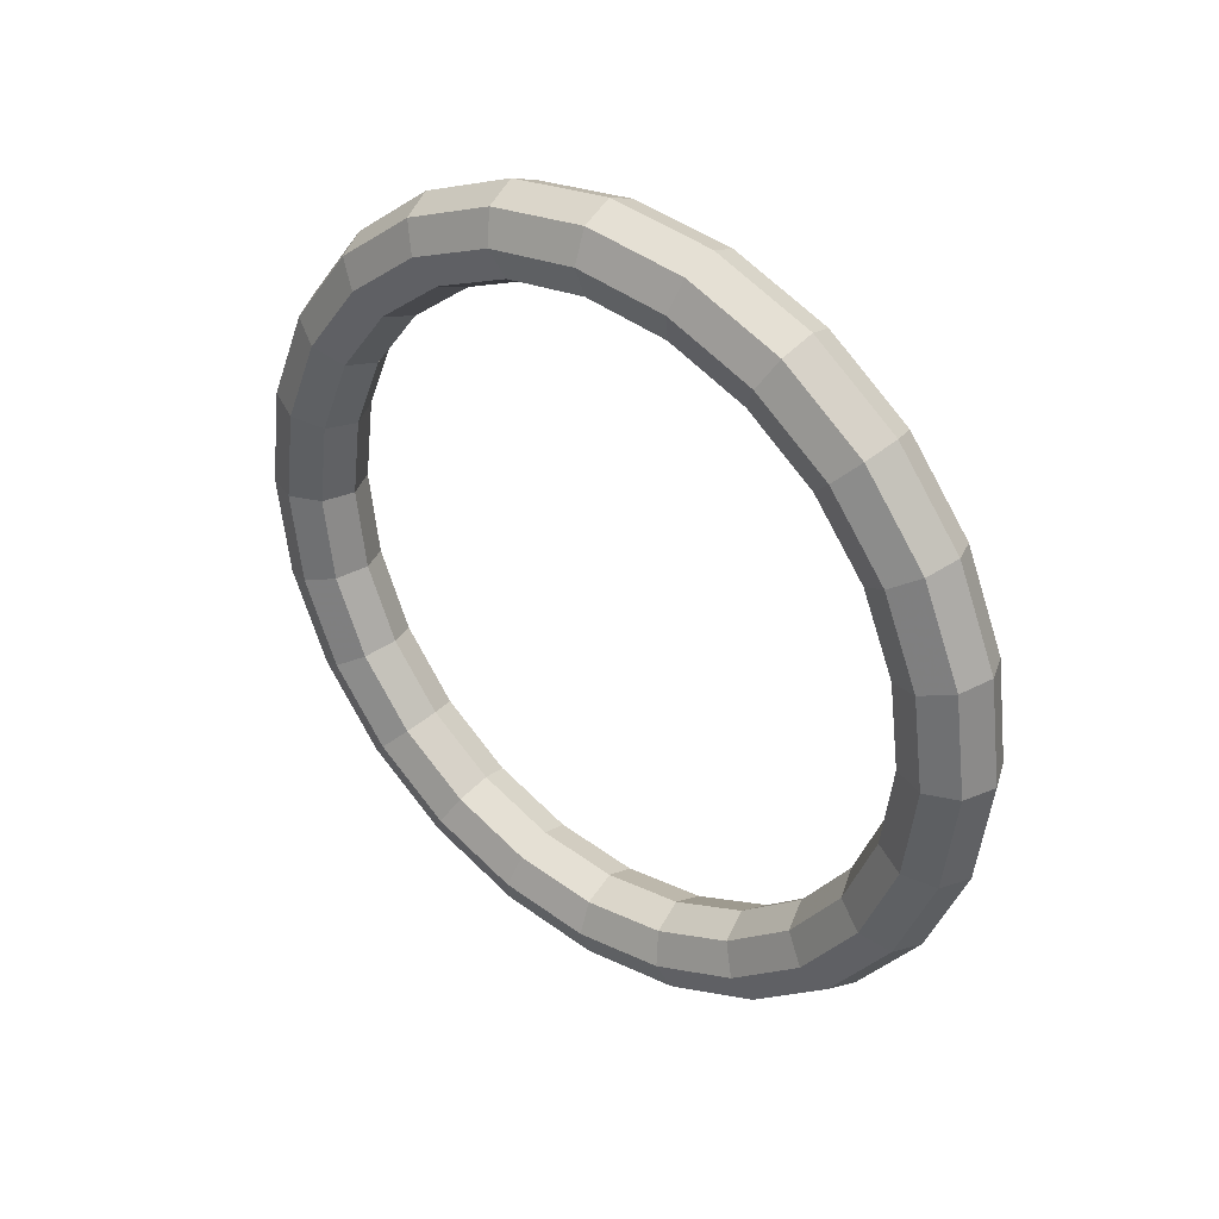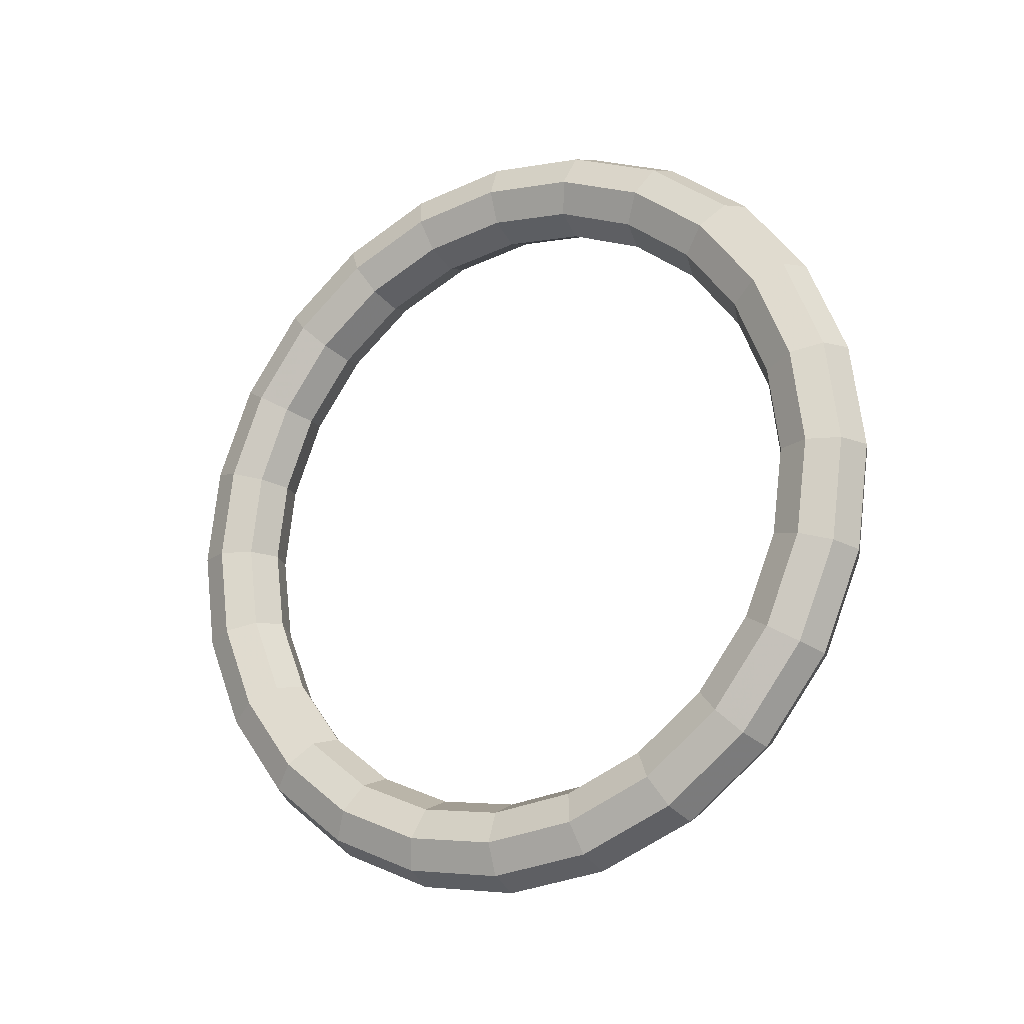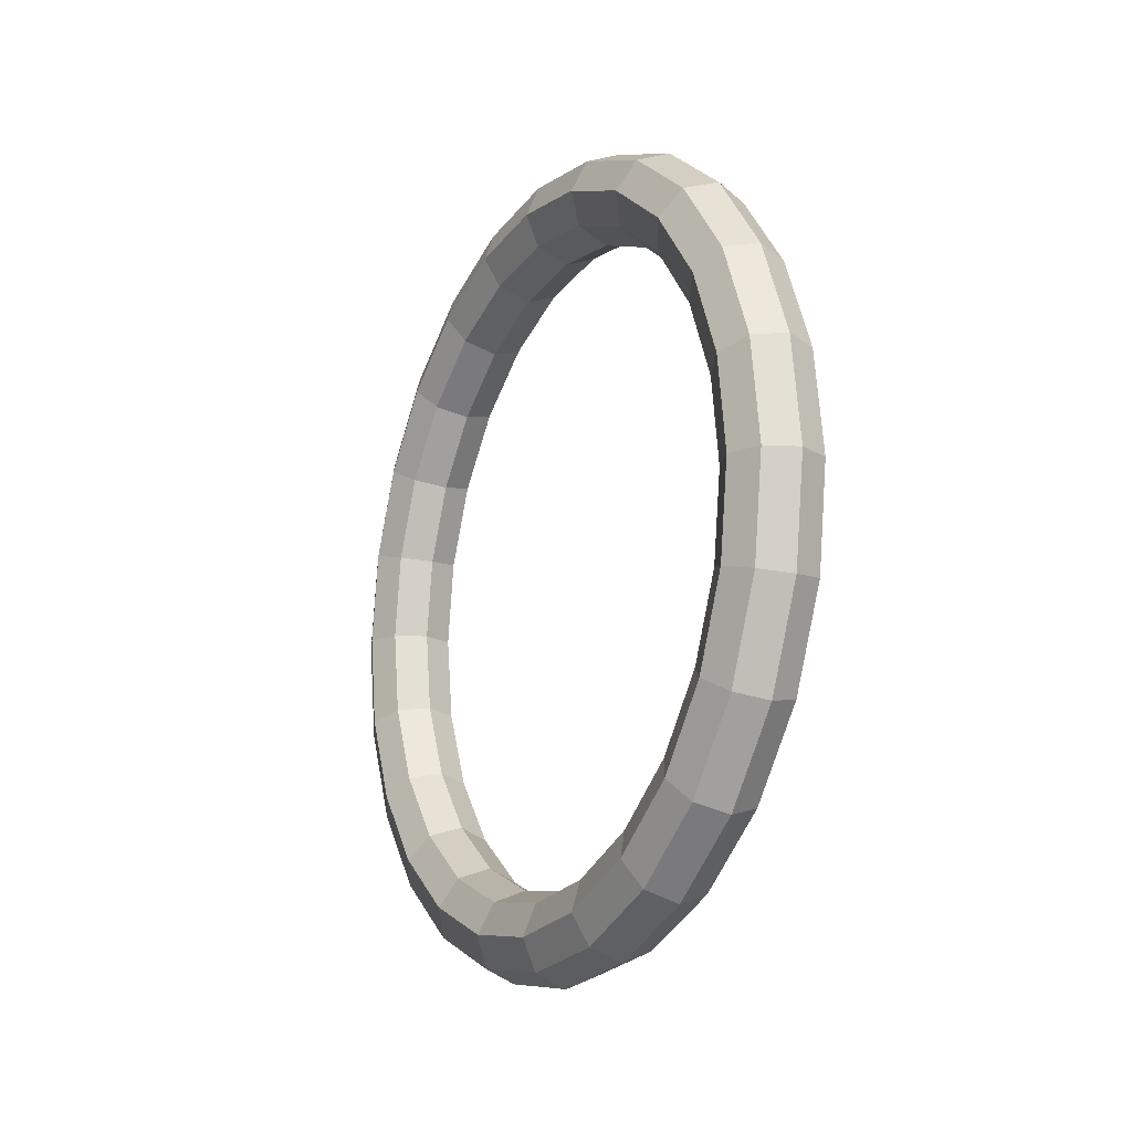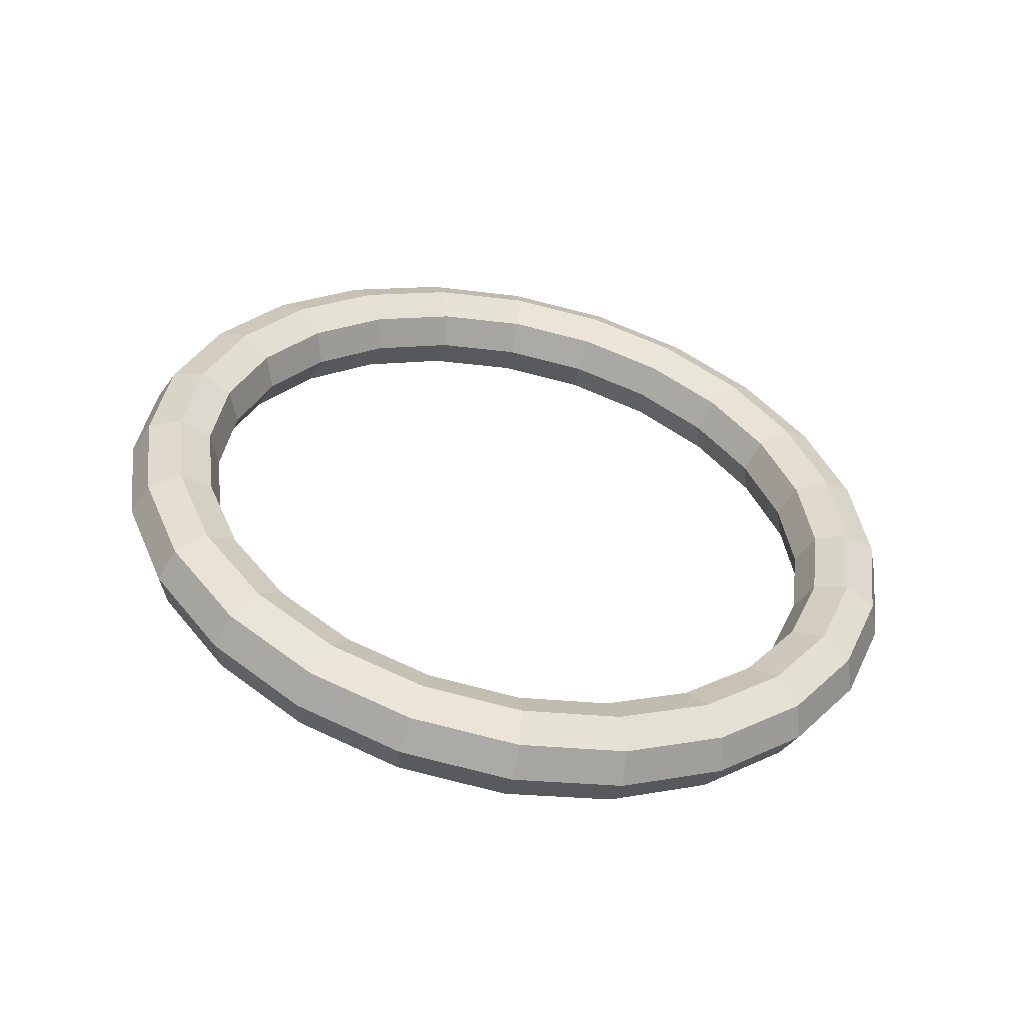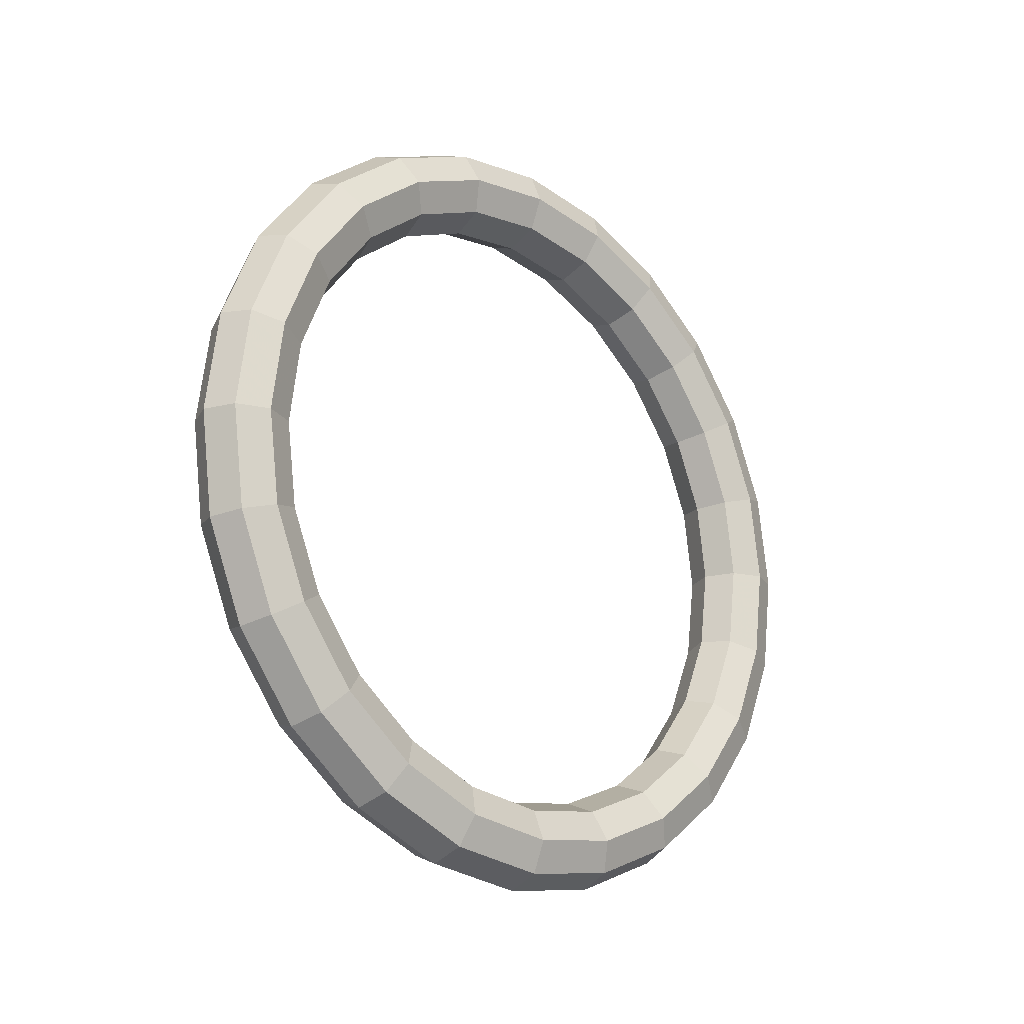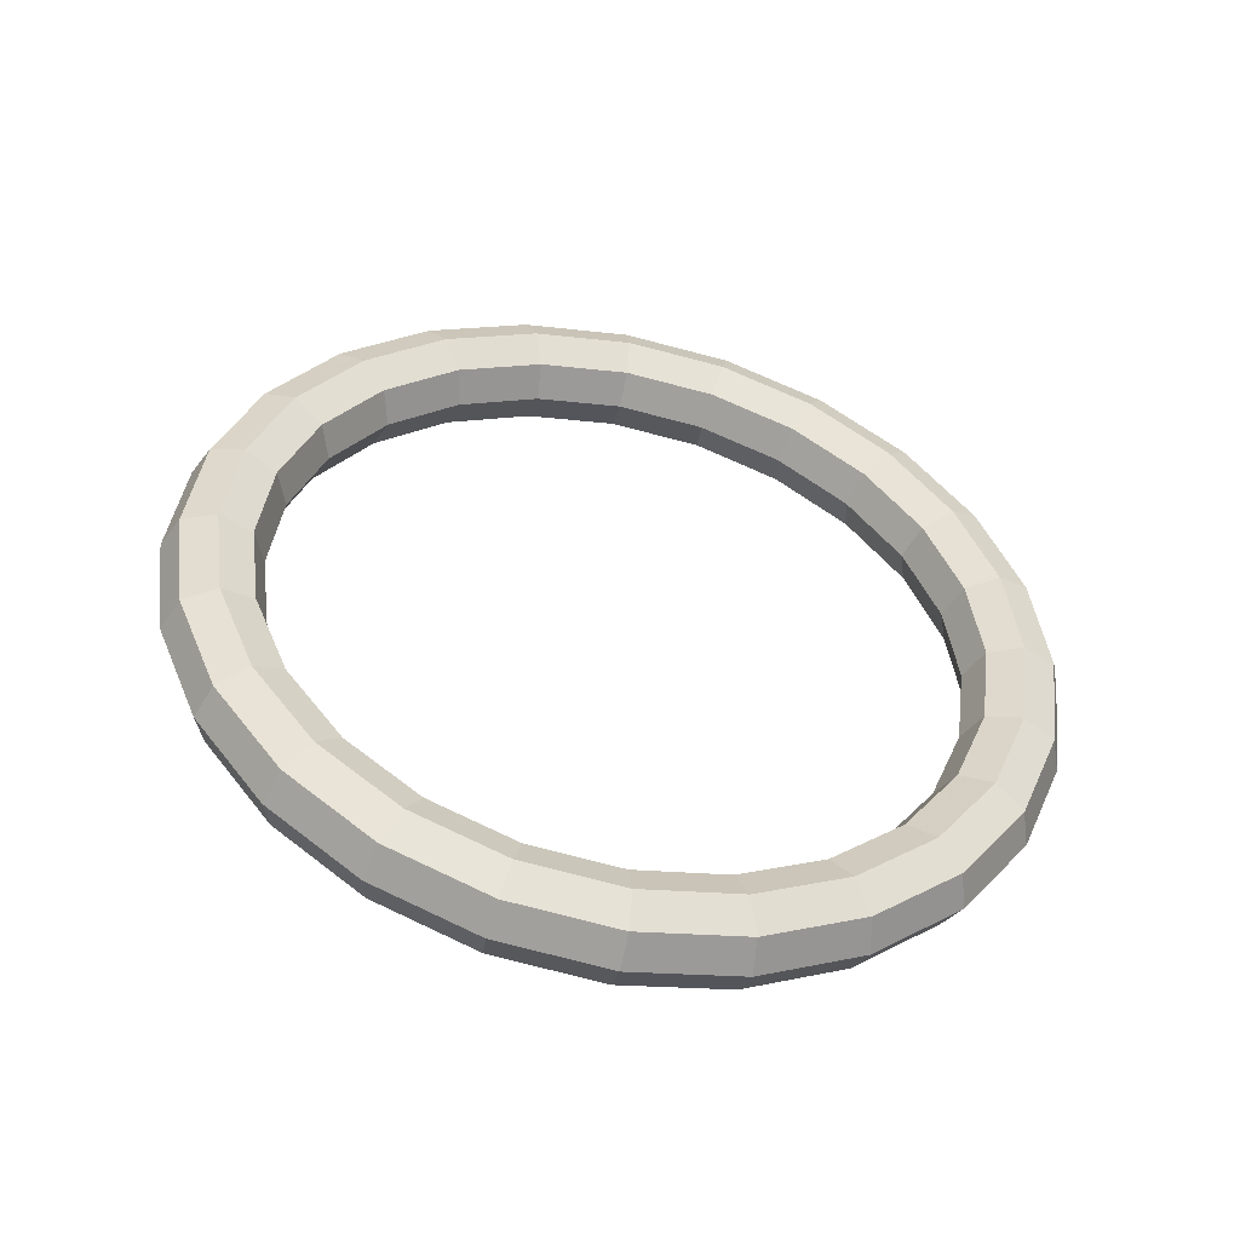
<metadata>
{"format":"obj","ext":"obj","renderer":"f3d","projection":"perspective","resolution":1024,"background":"white","views":[{"elev":35.0,"azim":128.8,"up":"+Y"},{"elev":-18.2,"azim":121.5,"up":"+Z"},{"elev":-16.0,"azim":-28.6,"up":"+Y"},{"elev":-52.8,"azim":78.1,"up":"+Y"},{"elev":-20.2,"azim":45.9,"up":"+Y"},{"elev":-48.5,"azim":77.7,"up":"+Y"}]}
</metadata>
<code>
v 0 0.2265 0.8452
v 0 0.4375 0.7578
v 0 0.6187 0.6187
v 0 0.7578 0.4375
v 0 0.8452 0.2265
v 0 0.875 0
v 0 0.8452 -0.2265
v 0 0.7578 -0.4375
v 0 0.6187 -0.6187
v 0 0.4375 -0.7578
v 0 0.2265 -0.8452
v 0 0 -0.875
v 0 -0.2265 -0.8452
v 0 -0.4375 -0.7578
v 0 -0.6187 -0.6187
v 0 -0.7578 -0.4375
v 0 -0.8452 -0.2265
v 0 -0.875 0
v 0 -0.8452 0.2265
v 0 -0.7578 0.4375
v 0 -0.6187 0.6187
v 0 -0.4375 0.7578
v 0 -0.2265 0.8452
v 0 0 0.875
v -0.08839 0.2359 0.8805
v -0.08839 0.4558 0.7895
v -0.08839 0.6446 0.6446
v -0.08839 0.7895 0.4558
v -0.08839 0.8805 0.2359
v -0.08839 0.9116 0
v -0.08839 0.8805 -0.2359
v -0.08839 0.7895 -0.4558
v -0.08839 0.6446 -0.6446
v -0.08839 0.4558 -0.7895
v -0.08839 0.2359 -0.8805
v -0.08839 0 -0.9116
v -0.08839 -0.2359 -0.8805
v -0.08839 -0.4558 -0.7895
v -0.08839 -0.6446 -0.6446
v -0.08839 -0.7895 -0.4558
v -0.08839 -0.8805 -0.2359
v -0.08839 -0.9116 0
v -0.08839 -0.8805 0.2359
v -0.08839 -0.7895 0.4558
v -0.08839 -0.6446 0.6446
v -0.08839 -0.4558 0.7895
v -0.08839 -0.2359 0.8805
v -0.08839 0 0.9116
v -0.125 0.2588 0.9659
v -0.125 0.5 0.866
v -0.125 0.7071 0.7071
v -0.125 0.866 0.5
v -0.125 0.9659 0.2588
v -0.125 1 0
v -0.125 0.9659 -0.2588
v -0.125 0.866 -0.5
v -0.125 0.7071 -0.7071
v -0.125 0.5 -0.866
v -0.125 0.2588 -0.9659
v -0.125 0 -1
v -0.125 -0.2588 -0.9659
v -0.125 -0.5 -0.866
v -0.125 -0.7071 -0.7071
v -0.125 -0.866 -0.5
v -0.125 -0.9659 -0.2588
v -0.125 -1 0
v -0.125 -0.9659 0.2588
v -0.125 -0.866 0.5
v -0.125 -0.7071 0.7071
v -0.125 -0.5 0.866
v -0.125 -0.2588 0.9659
v -0.125 0 1
v -0.08839 0.2817 1.051
v -0.08839 0.5442 0.9426
v -0.08839 0.7696 0.7696
v -0.08839 0.9426 0.5442
v -0.08839 1.051 0.2817
v -0.08839 1.088 0
v -0.08839 1.051 -0.2817
v -0.08839 0.9426 -0.5442
v -0.08839 0.7696 -0.7696
v -0.08839 0.5442 -0.9426
v -0.08839 0.2817 -1.051
v -0.08839 0 -1.088
v -0.08839 -0.2817 -1.051
v -0.08839 -0.5442 -0.9426
v -0.08839 -0.7696 -0.7696
v -0.08839 -0.9426 -0.5442
v -0.08839 -1.051 -0.2817
v -0.08839 -1.088 0
v -0.08839 -1.051 0.2817
v -0.08839 -0.9426 0.5442
v -0.08839 -0.7696 0.7696
v -0.08839 -0.5442 0.9426
v -0.08839 -0.2817 1.051
v -0.08839 0 1.088
v 0 0.2912 1.087
v 0 0.5625 0.9743
v 0 0.7955 0.7955
v 0 0.9743 0.5625
v 0 1.087 0.2912
v 0 1.125 0
v 0 1.087 -0.2912
v 0 0.9743 -0.5625
v 0 0.7955 -0.7955
v 0 0.5625 -0.9743
v 0 0.2912 -1.087
v 0 0 -1.125
v 0 -0.2912 -1.087
v 0 -0.5625 -0.9743
v 0 -0.7955 -0.7955
v 0 -0.9743 -0.5625
v 0 -1.087 -0.2912
v 0 -1.125 0
v 0 -1.087 0.2912
v 0 -0.9743 0.5625
v 0 -0.7955 0.7955
v 0 -0.5625 0.9743
v 0 -0.2912 1.087
v 0 0 1.125
v 0.08839 0.2817 1.051
v 0.08839 0.5442 0.9426
v 0.08839 0.7696 0.7696
v 0.08839 0.9426 0.5442
v 0.08839 1.051 0.2817
v 0.08839 1.088 0
v 0.08839 1.051 -0.2817
v 0.08839 0.9426 -0.5442
v 0.08839 0.7696 -0.7696
v 0.08839 0.5442 -0.9426
v 0.08839 0.2817 -1.051
v 0.08839 0 -1.088
v 0.08839 -0.2817 -1.051
v 0.08839 -0.5442 -0.9426
v 0.08839 -0.7696 -0.7696
v 0.08839 -0.9426 -0.5442
v 0.08839 -1.051 -0.2817
v 0.08839 -1.088 0
v 0.08839 -1.051 0.2817
v 0.08839 -0.9426 0.5442
v 0.08839 -0.7696 0.7696
v 0.08839 -0.5442 0.9426
v 0.08839 -0.2817 1.051
v 0.08839 0 1.088
v 0.125 0.2588 0.9659
v 0.125 0.5 0.866
v 0.125 0.7071 0.7071
v 0.125 0.866 0.5
v 0.125 0.9659 0.2588
v 0.125 1 0
v 0.125 0.9659 -0.2588
v 0.125 0.866 -0.5
v 0.125 0.7071 -0.7071
v 0.125 0.5 -0.866
v 0.125 0.2588 -0.9659
v 0.125 0 -1
v 0.125 -0.2588 -0.9659
v 0.125 -0.5 -0.866
v 0.125 -0.7071 -0.7071
v 0.125 -0.866 -0.5
v 0.125 -0.9659 -0.2588
v 0.125 -1 0
v 0.125 -0.9659 0.2588
v 0.125 -0.866 0.5
v 0.125 -0.7071 0.7071
v 0.125 -0.5 0.866
v 0.125 -0.2588 0.9659
v 0.125 0 1
v 0.08839 0.2359 0.8805
v 0.08839 0.4558 0.7895
v 0.08839 0.6446 0.6446
v 0.08839 0.7895 0.4558
v 0.08839 0.8805 0.2359
v 0.08839 0.9116 0
v 0.08839 0.8805 -0.2359
v 0.08839 0.7895 -0.4558
v 0.08839 0.6446 -0.6446
v 0.08839 0.4558 -0.7895
v 0.08839 0.2359 -0.8805
v 0.08839 0 -0.9116
v 0.08839 -0.2359 -0.8805
v 0.08839 -0.4558 -0.7895
v 0.08839 -0.6446 -0.6446
v 0.08839 -0.7895 -0.4558
v 0.08839 -0.8805 -0.2359
v 0.08839 -0.9116 0
v 0.08839 -0.8805 0.2359
v 0.08839 -0.7895 0.4558
v 0.08839 -0.6446 0.6446
v 0.08839 -0.4558 0.7895
v 0.08839 -0.2359 0.8805
v 0.08839 0 0.9116
f 2 1 25 26
f 3 2 26 27
f 4 3 27 28
f 5 4 28 29
f 6 5 29 30
f 7 6 30 31
f 8 7 31 32
f 9 8 32 33
f 10 9 33 34
f 11 10 34 35
f 12 11 35 36
f 13 12 36 37
f 14 13 37 38
f 15 14 38 39
f 16 15 39 40
f 17 16 40 41
f 18 17 41 42
f 19 18 42 43
f 20 19 43 44
f 21 20 44 45
f 22 21 45 46
f 23 22 46 47
f 24 23 47 48
f 1 24 48 25
f 26 25 49 50
f 27 26 50 51
f 28 27 51 52
f 29 28 52 53
f 30 29 53 54
f 31 30 54 55
f 32 31 55 56
f 33 32 56 57
f 34 33 57 58
f 35 34 58 59
f 36 35 59 60
f 37 36 60 61
f 38 37 61 62
f 39 38 62 63
f 40 39 63 64
f 41 40 64 65
f 42 41 65 66
f 43 42 66 67
f 44 43 67 68
f 45 44 68 69
f 46 45 69 70
f 47 46 70 71
f 48 47 71 72
f 25 48 72 49
f 50 49 73 74
f 51 50 74 75
f 52 51 75 76
f 53 52 76 77
f 54 53 77 78
f 55 54 78 79
f 56 55 79 80
f 57 56 80 81
f 58 57 81 82
f 59 58 82 83
f 60 59 83 84
f 61 60 84 85
f 62 61 85 86
f 63 62 86 87
f 64 63 87 88
f 65 64 88 89
f 66 65 89 90
f 67 66 90 91
f 68 67 91 92
f 69 68 92 93
f 70 69 93 94
f 71 70 94 95
f 72 71 95 96
f 49 72 96 73
f 74 73 97 98
f 75 74 98 99
f 76 75 99 100
f 77 76 100 101
f 78 77 101 102
f 79 78 102 103
f 80 79 103 104
f 81 80 104 105
f 82 81 105 106
f 83 82 106 107
f 84 83 107 108
f 85 84 108 109
f 86 85 109 110
f 87 86 110 111
f 88 87 111 112
f 89 88 112 113
f 90 89 113 114
f 91 90 114 115
f 92 91 115 116
f 93 92 116 117
f 94 93 117 118
f 95 94 118 119
f 96 95 119 120
f 73 96 120 97
f 98 97 121 122
f 99 98 122 123
f 100 99 123 124
f 101 100 124 125
f 102 101 125 126
f 103 102 126 127
f 104 103 127 128
f 105 104 128 129
f 106 105 129 130
f 107 106 130 131
f 108 107 131 132
f 109 108 132 133
f 110 109 133 134
f 111 110 134 135
f 112 111 135 136
f 113 112 136 137
f 114 113 137 138
f 115 114 138 139
f 116 115 139 140
f 117 116 140 141
f 118 117 141 142
f 119 118 142 143
f 120 119 143 144
f 97 120 144 121
f 122 121 145 146
f 123 122 146 147
f 124 123 147 148
f 125 124 148 149
f 126 125 149 150
f 127 126 150 151
f 128 127 151 152
f 129 128 152 153
f 130 129 153 154
f 131 130 154 155
f 132 131 155 156
f 133 132 156 157
f 134 133 157 158
f 135 134 158 159
f 136 135 159 160
f 137 136 160 161
f 138 137 161 162
f 139 138 162 163
f 140 139 163 164
f 141 140 164 165
f 142 141 165 166
f 143 142 166 167
f 144 143 167 168
f 121 144 168 145
f 146 145 169 170
f 147 146 170 171
f 148 147 171 172
f 149 148 172 173
f 150 149 173 174
f 151 150 174 175
f 152 151 175 176
f 153 152 176 177
f 154 153 177 178
f 155 154 178 179
f 156 155 179 180
f 157 156 180 181
f 158 157 181 182
f 159 158 182 183
f 160 159 183 184
f 161 160 184 185
f 162 161 185 186
f 163 162 186 187
f 164 163 187 188
f 165 164 188 189
f 166 165 189 190
f 167 166 190 191
f 168 167 191 192
f 145 168 192 169
f 170 169 1 2
f 171 170 2 3
f 172 171 3 4
f 173 172 4 5
f 174 173 5 6
f 175 174 6 7
f 176 175 7 8
f 177 176 8 9
f 178 177 9 10
f 179 178 10 11
f 180 179 11 12
f 181 180 12 13
f 182 181 13 14
f 183 182 14 15
f 184 183 15 16
f 185 184 16 17
f 186 185 17 18
f 187 186 18 19
f 188 187 19 20
f 189 188 20 21
f 190 189 21 22
f 191 190 22 23
f 192 191 23 24
f 169 192 24 1

</code>
